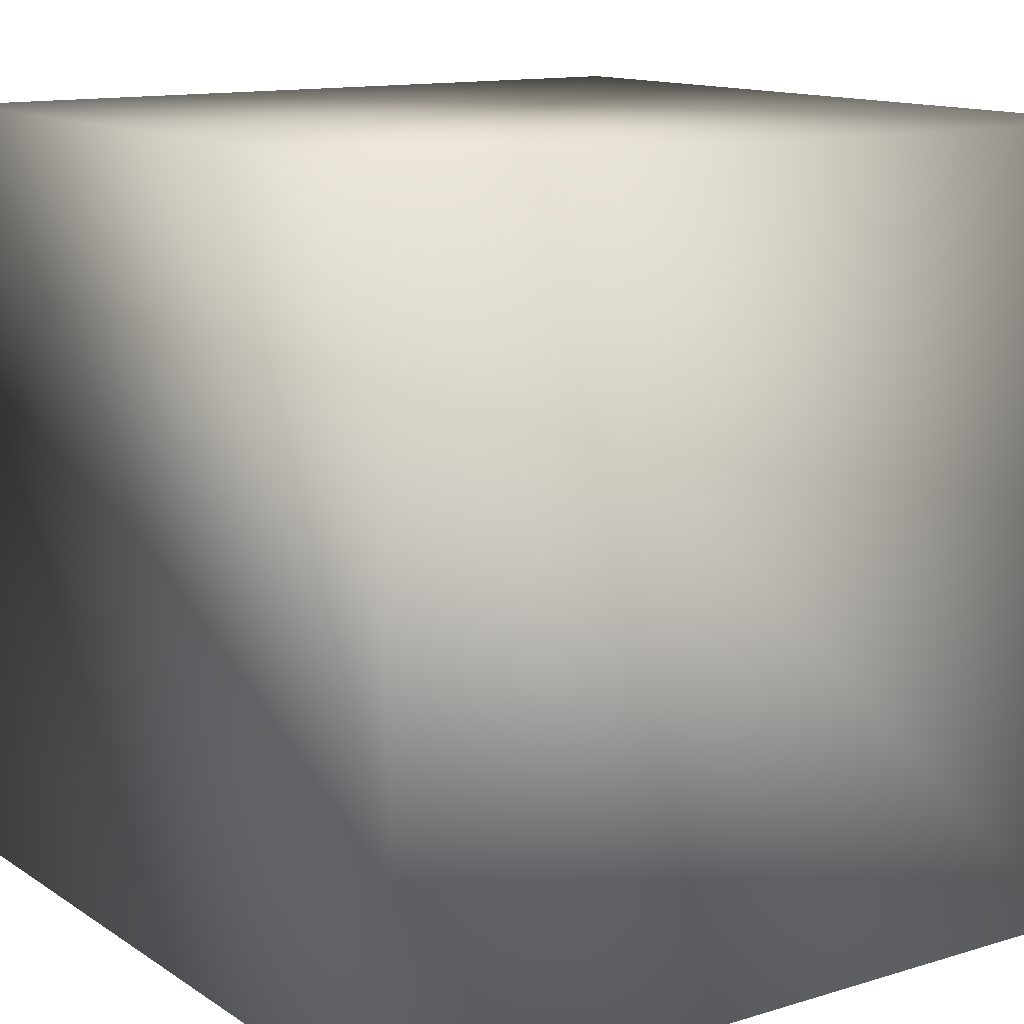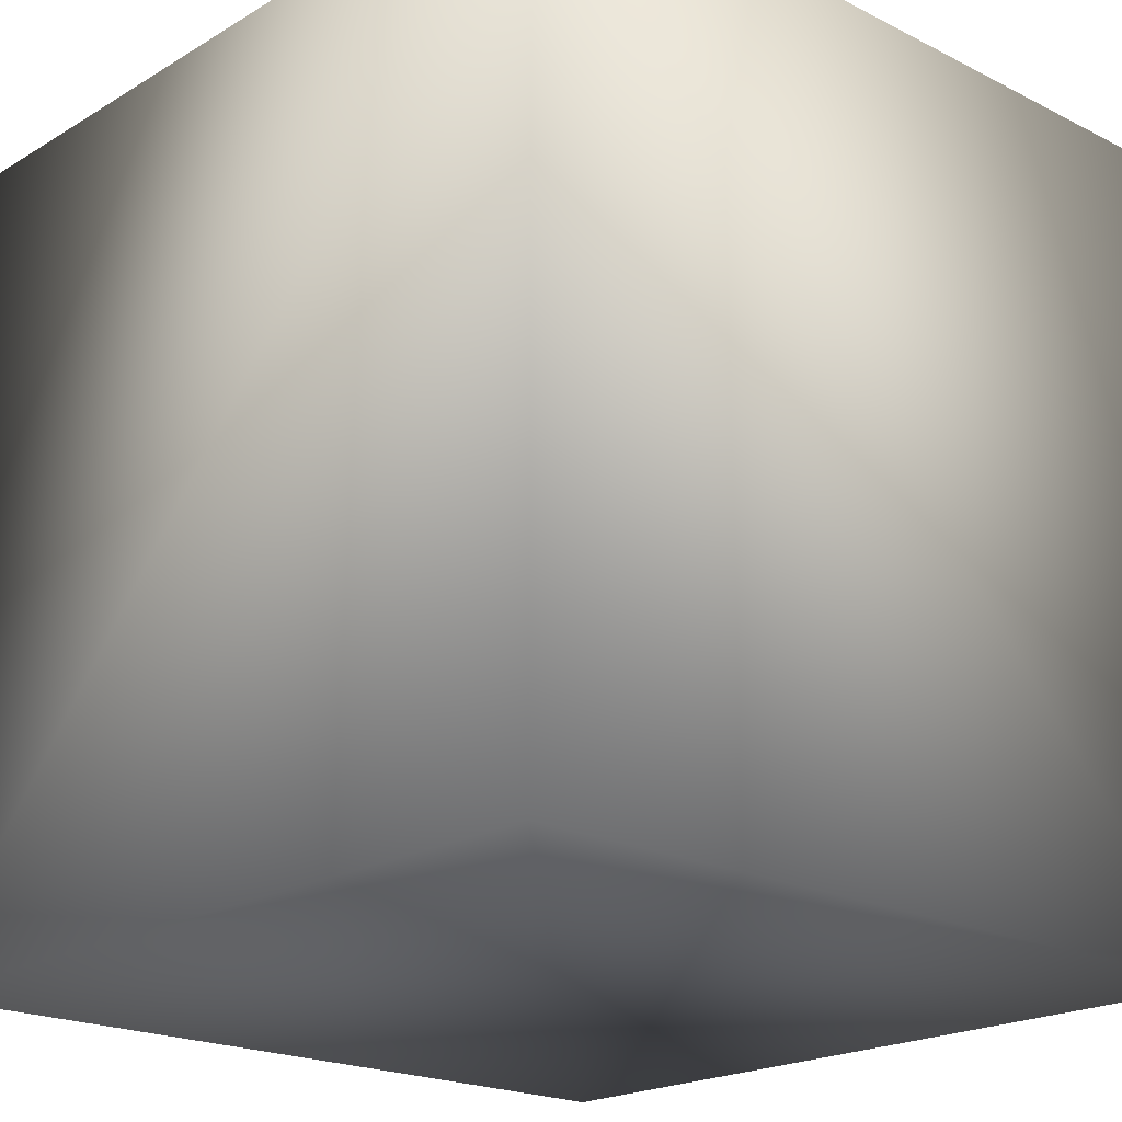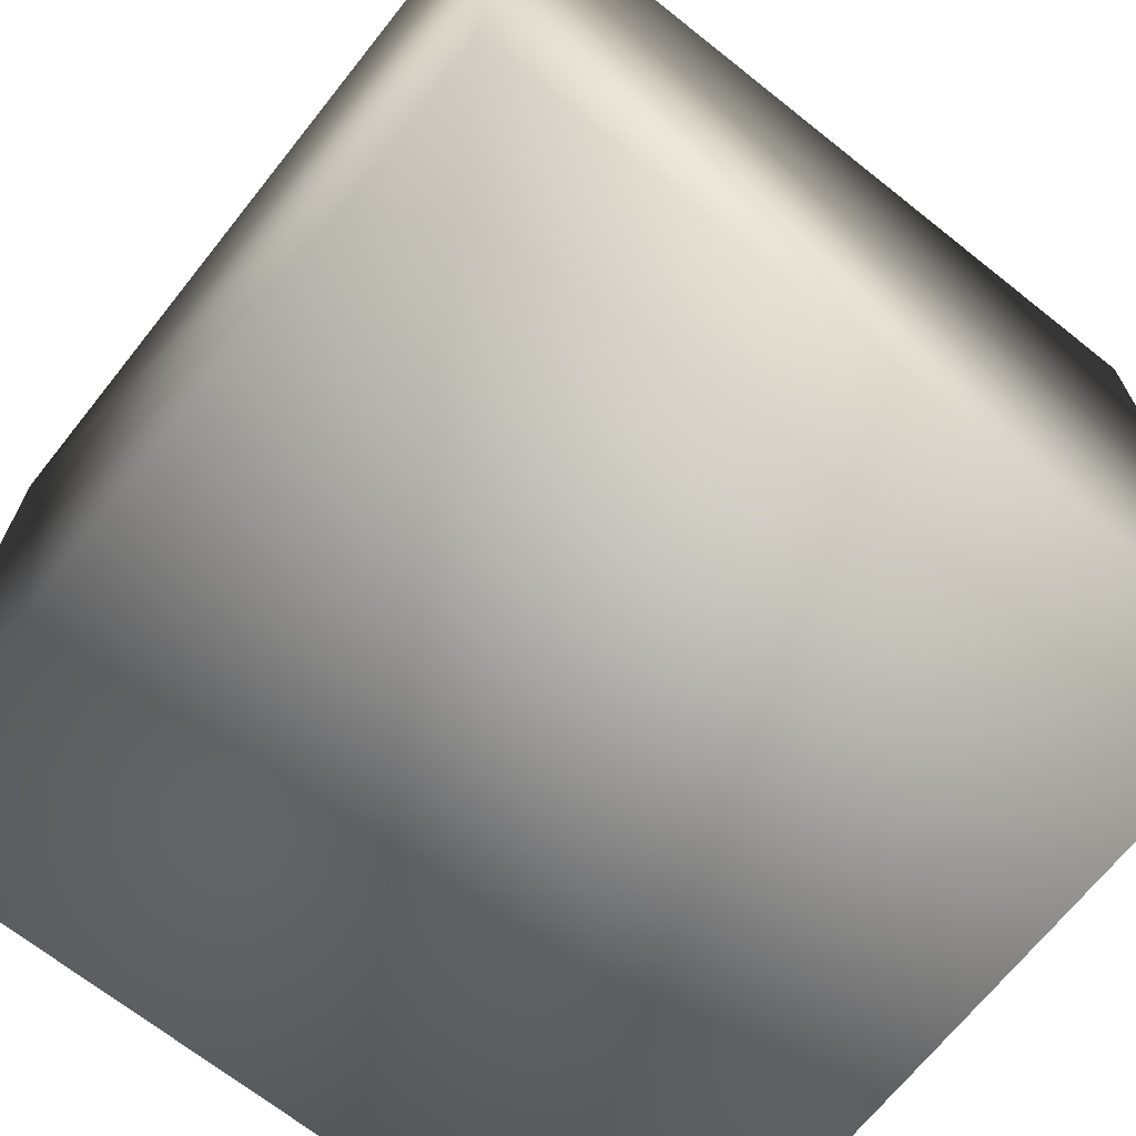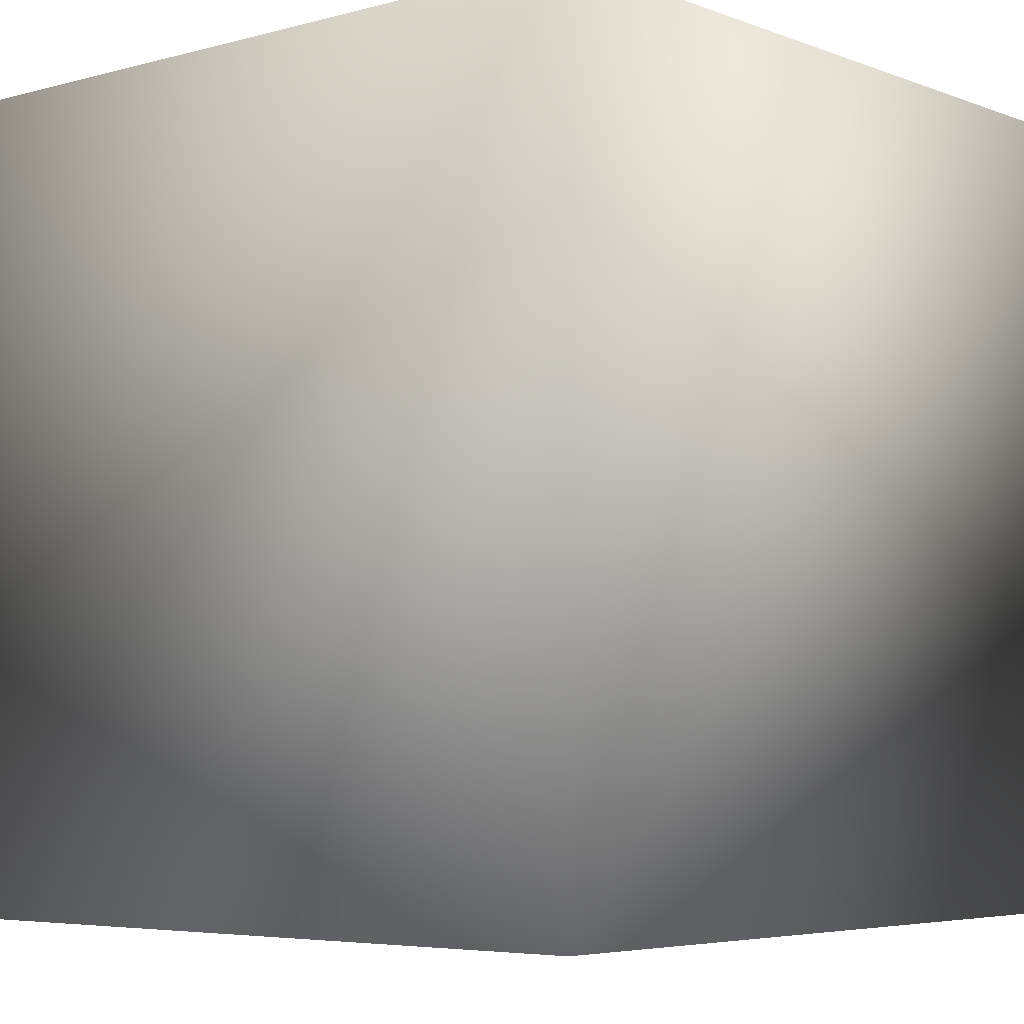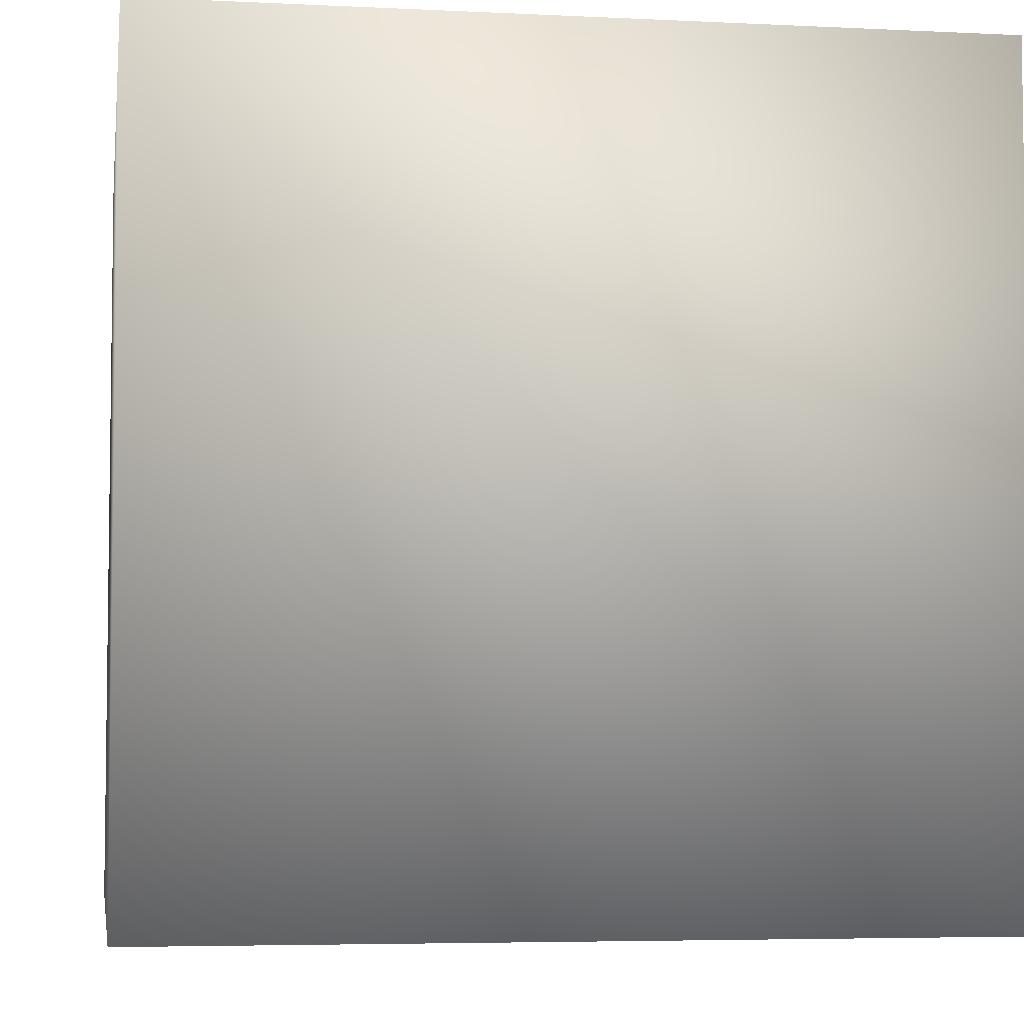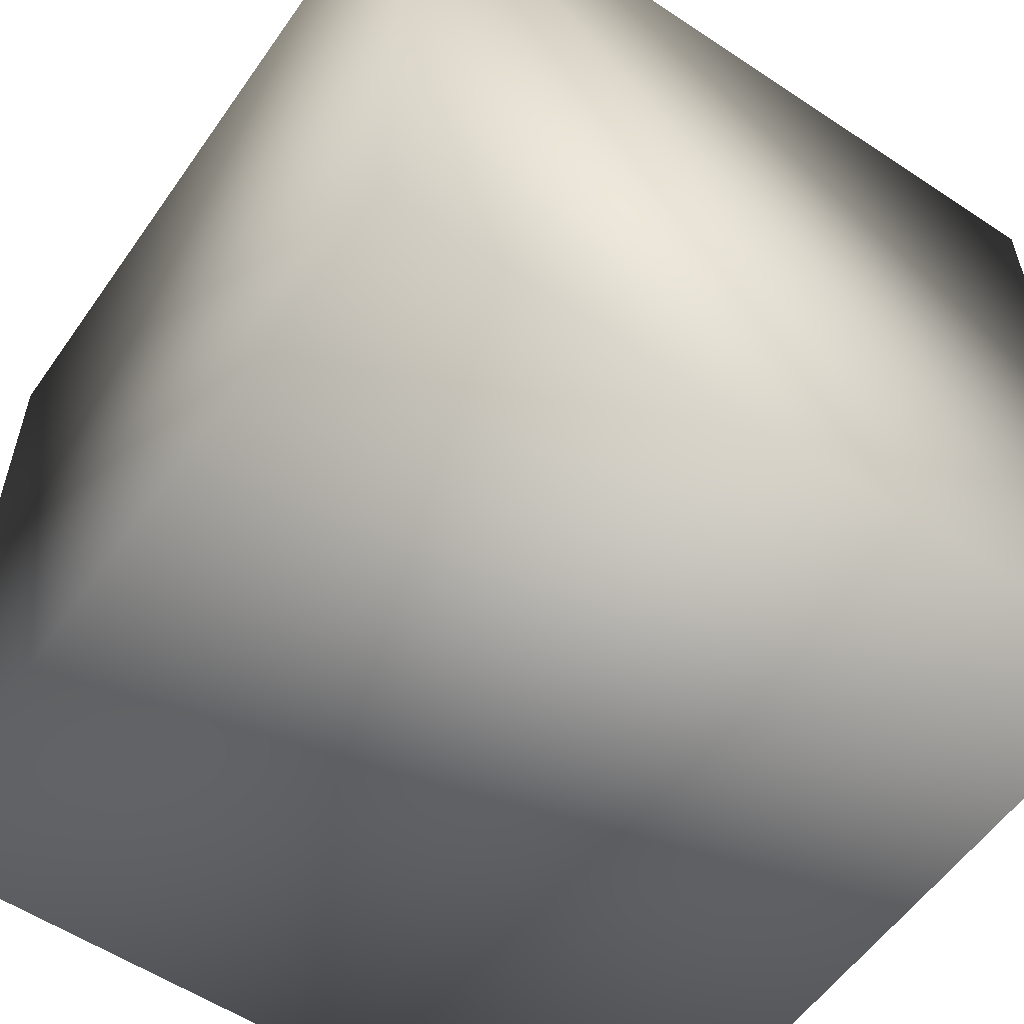
<metadata>
{"format":"obj","ext":"obj","renderer":"f3d","projection":"perspective","resolution":1024,"background":"white","views":[{"elev":12.9,"azim":-124.8,"up":"+Z"},{"elev":-20.3,"azim":-42.7,"up":"+Y"},{"elev":-68.8,"azim":-128.5,"up":"+Z"},{"elev":-5.1,"azim":130.5,"up":"+Y"},{"elev":-5.0,"azim":-8.9,"up":"+Z"},{"elev":-56.8,"azim":-34.7,"up":"+Z"}]}
</metadata>
<code>
v 1 1 1
v 1 -1 -1
v 1 -1 1
v 1 1 -1
v -1 -1 -1
v -1 1 1
v -1 1 -1
v -1 -1 1
f 4 1 3
f 2 4 3
f 6 7 5
f 1 7 6
f 1 4 7
f 6 5 8
f 8 5 2
f 8 2 3
f 1 6 3
f 6 8 3
f 4 2 7
f 7 2 5

</code>
